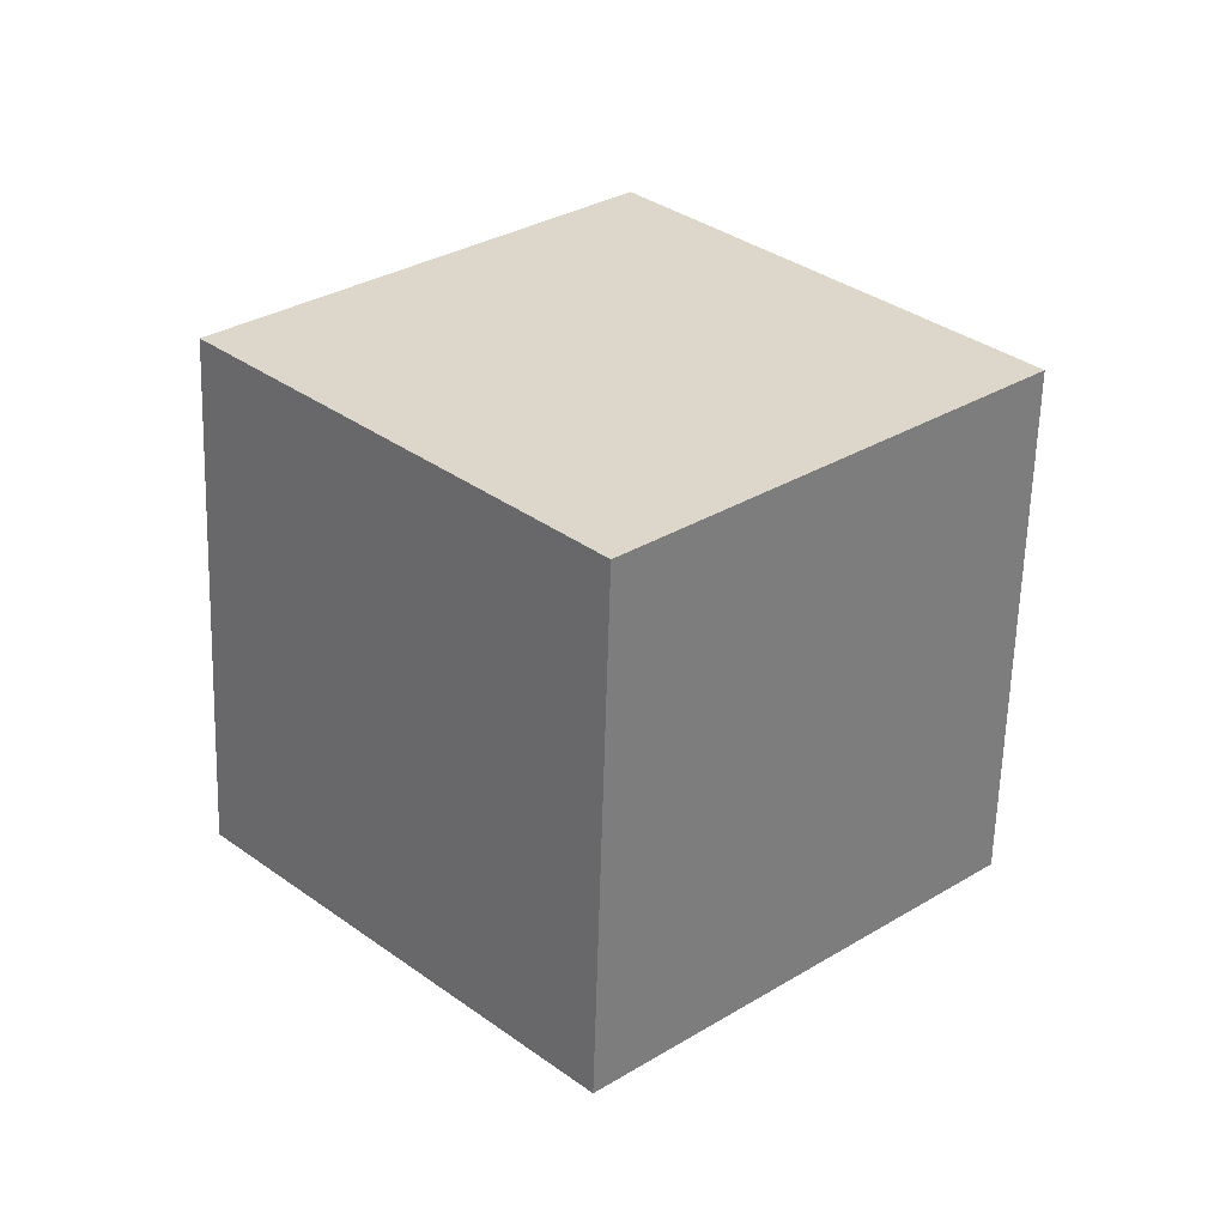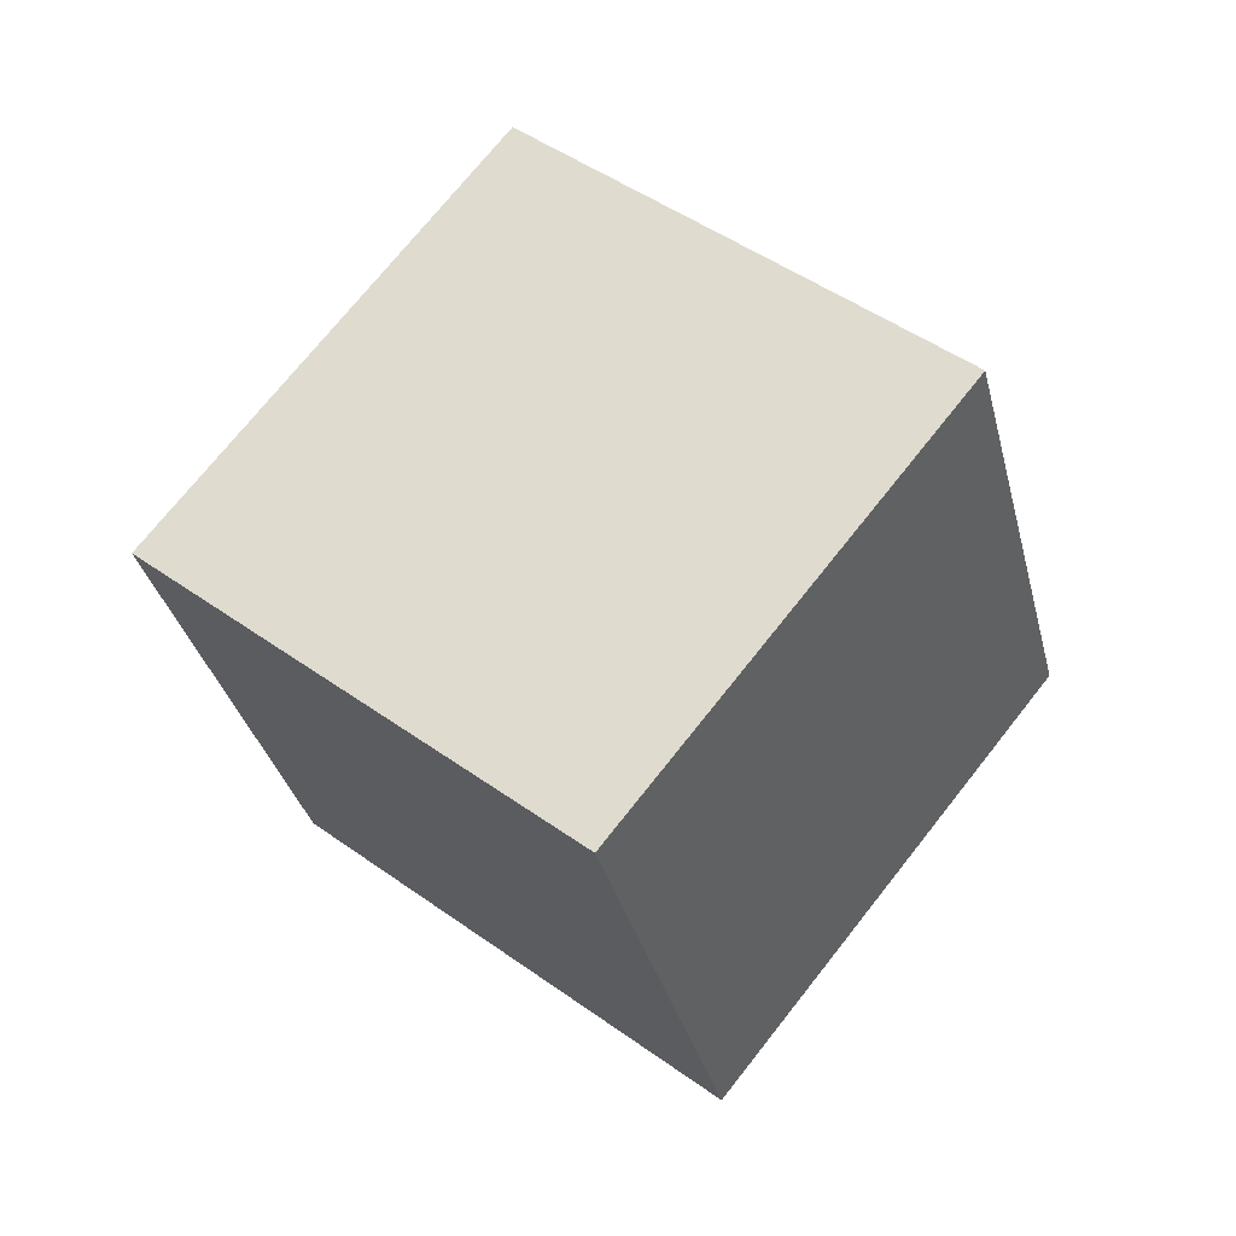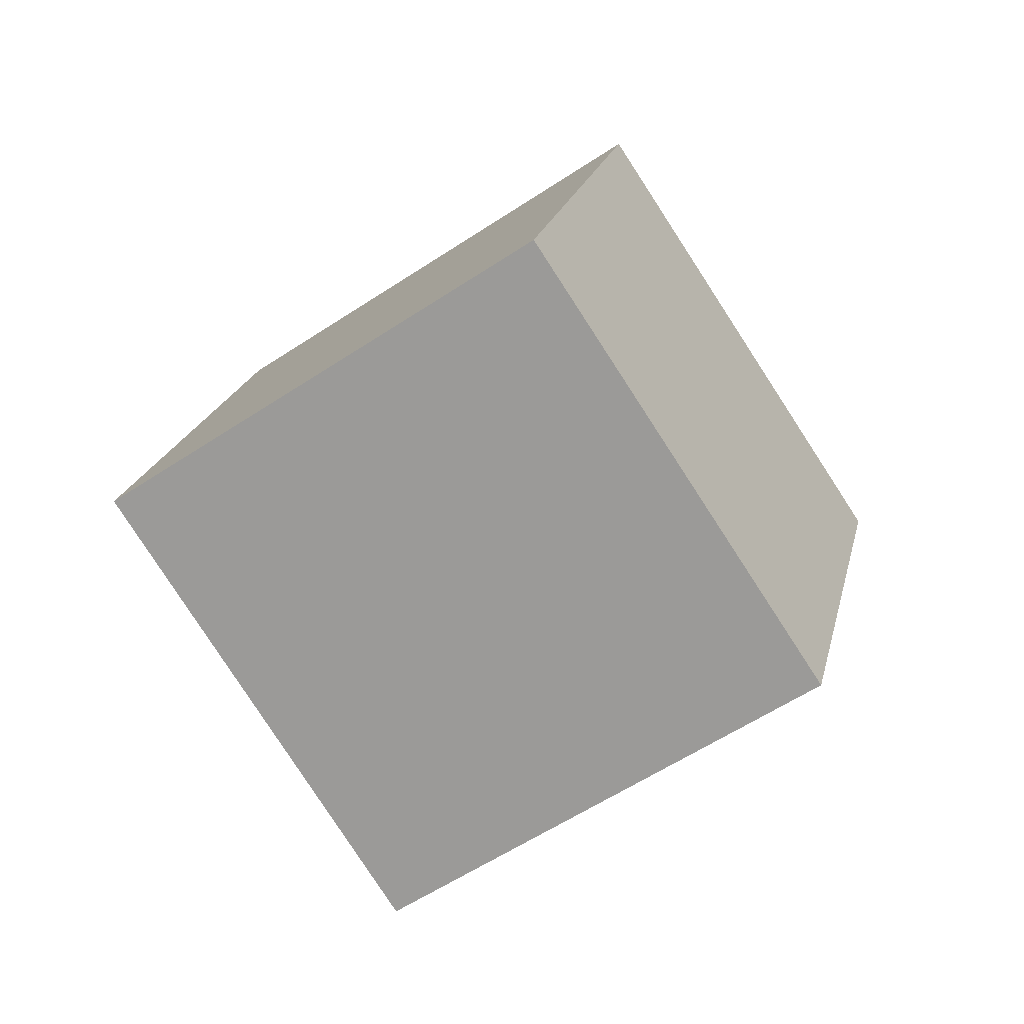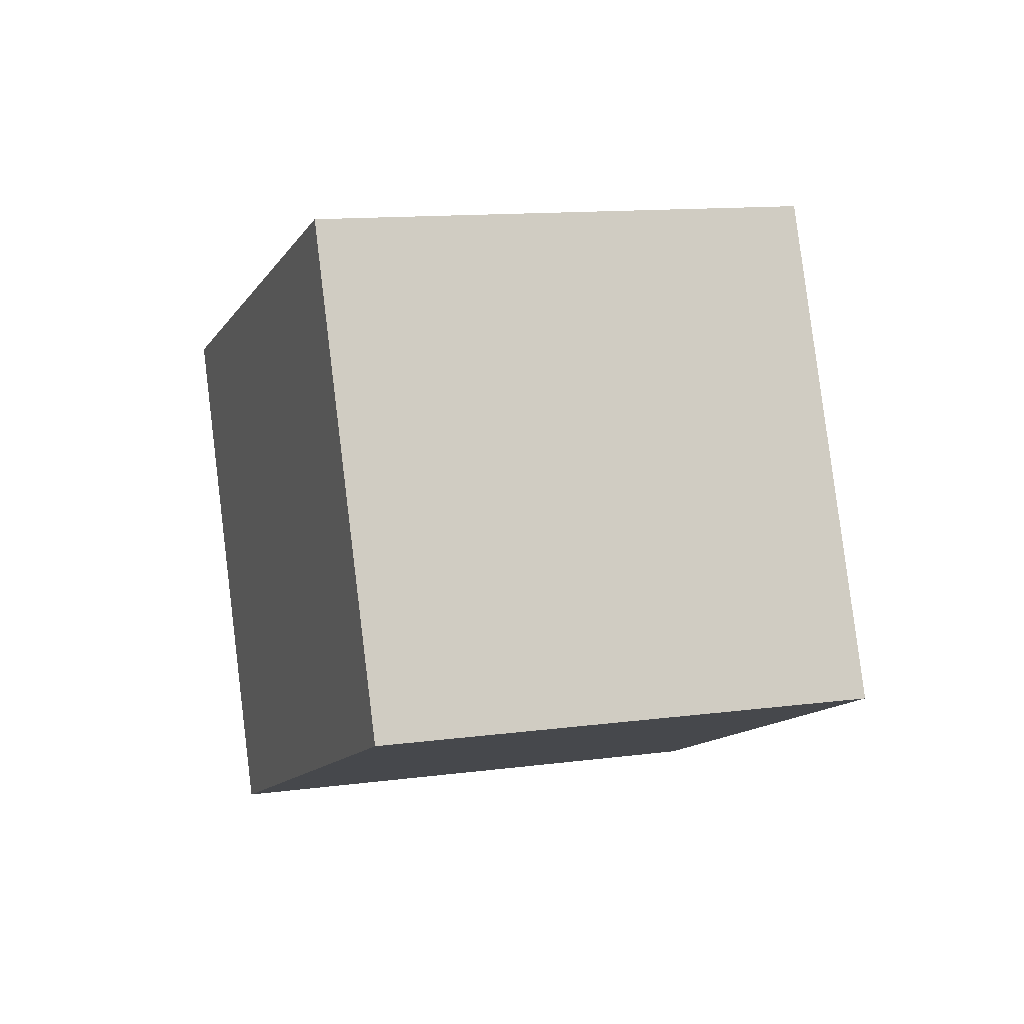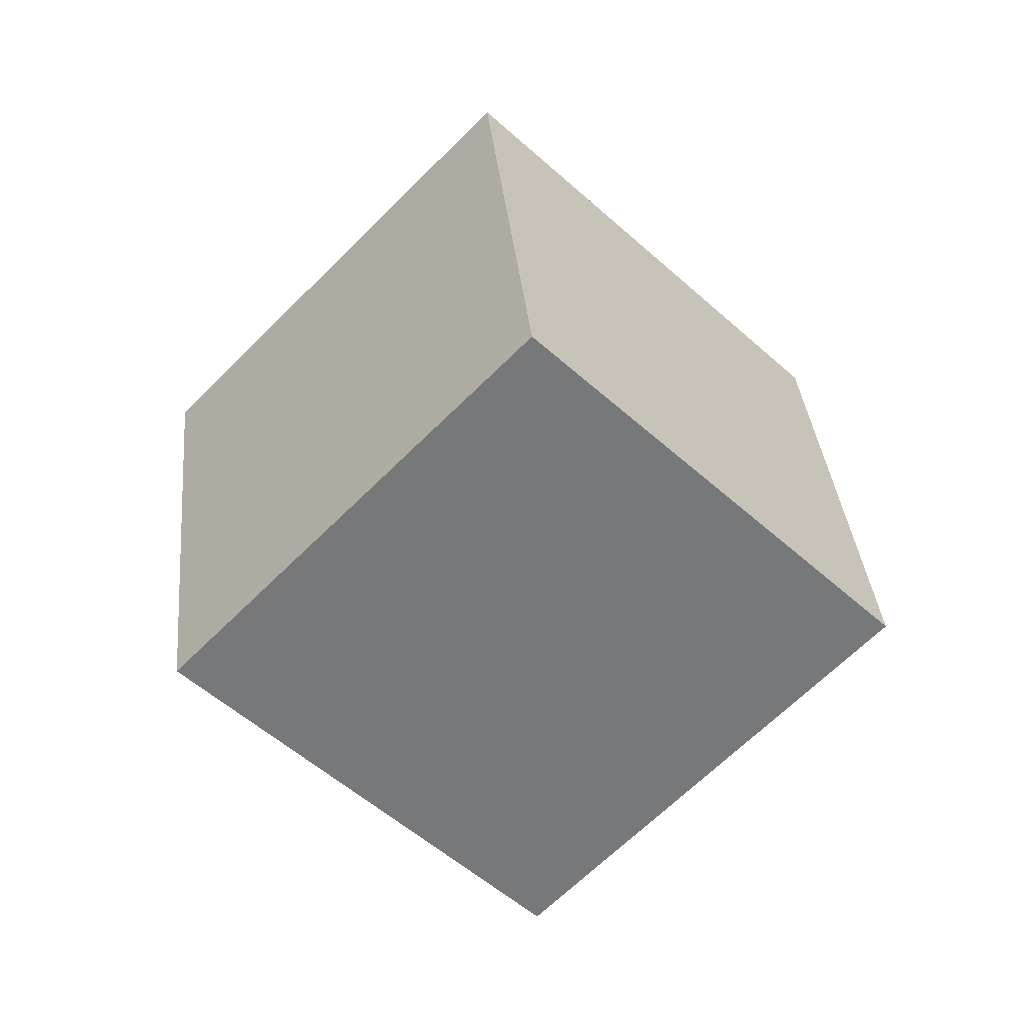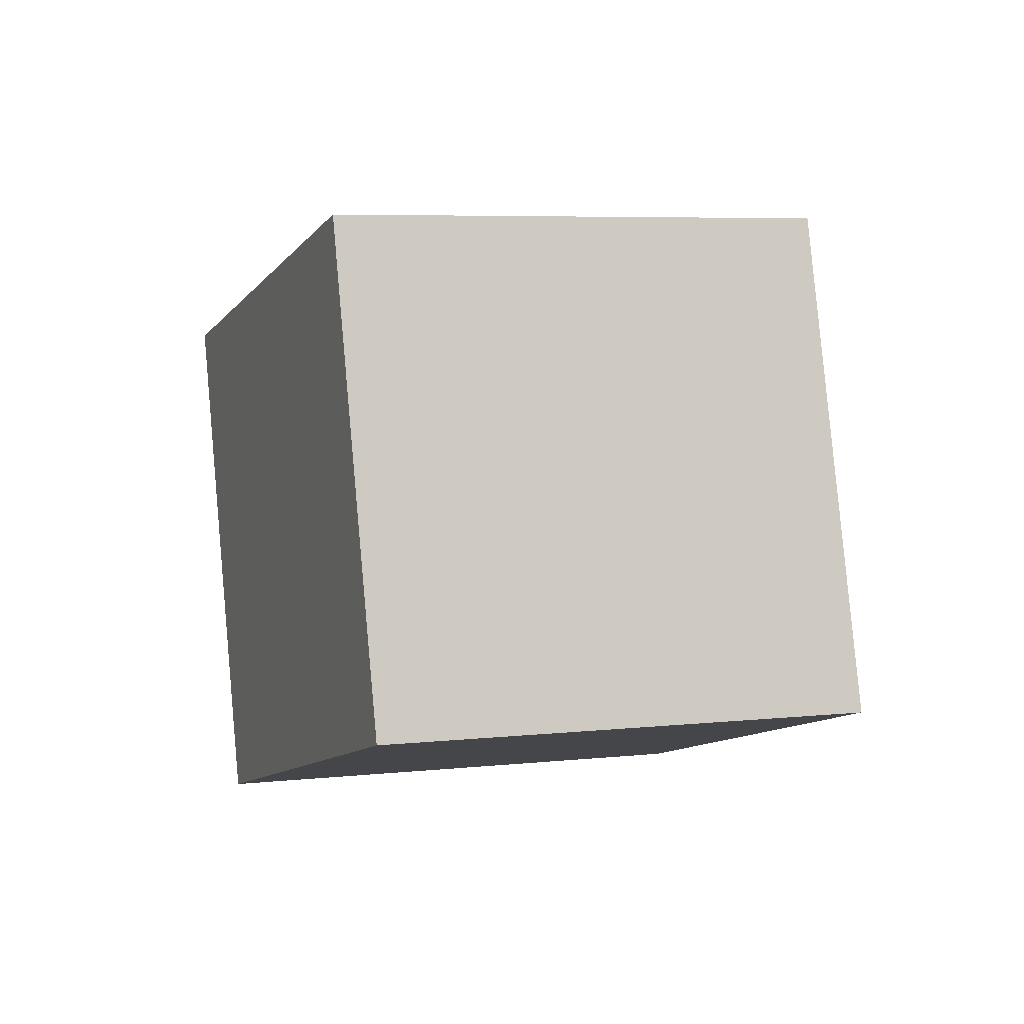
<metadata>
{"format":"obj","ext":"obj","renderer":"f3d","projection":"perspective","resolution":1024,"background":"white","views":[{"elev":-41.9,"azim":54.7,"up":"+Z"},{"elev":-49.0,"azim":-110.4,"up":"+Z"},{"elev":-23.2,"azim":-2.7,"up":"+Z"},{"elev":-54.6,"azim":-42.1,"up":"+Z"},{"elev":79.8,"azim":11.8,"up":"+Y"},{"elev":-54.0,"azim":-44.7,"up":"+Z"}]}
</metadata>
<code>
v -12.69 -0.07365 -3.172
v -4.759 -5.324 -0.07554
v -10.41 7.189 3.313
v -2.481 1.939 6.41
v -7.032 4.362 -10.13
v 0.8957 -0.8886 -7.029
v -4.754 11.63 -3.64
v 3.173 6.375 -0.5438
f 2 4 1
f 5 2 1
f 1 4 3
f 3 5 1
f 2 8 4
f 6 2 5
f 6 8 2
f 4 8 3
f 7 5 3
f 3 8 7
f 7 6 5
f 8 6 7

</code>
